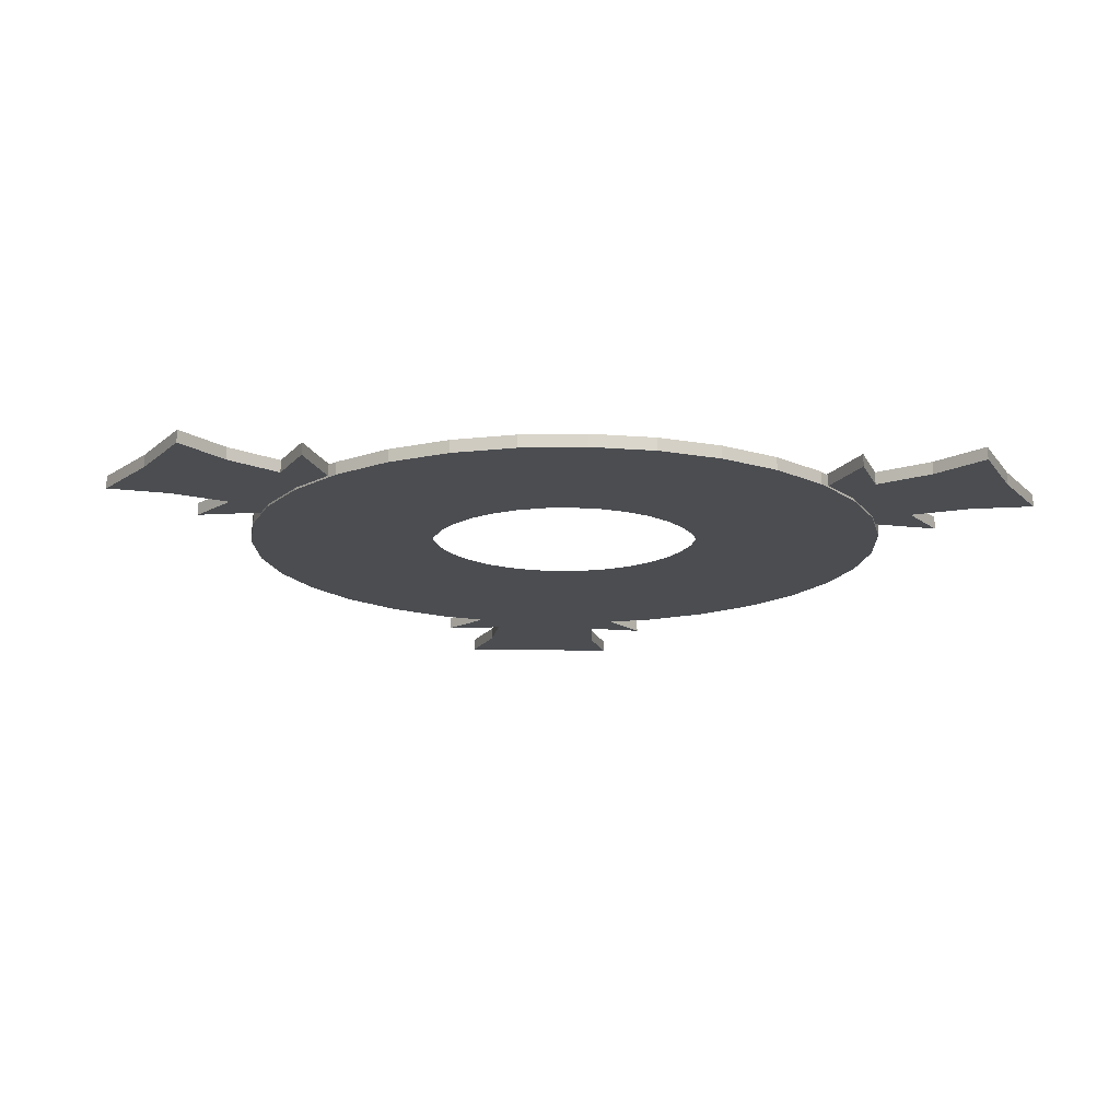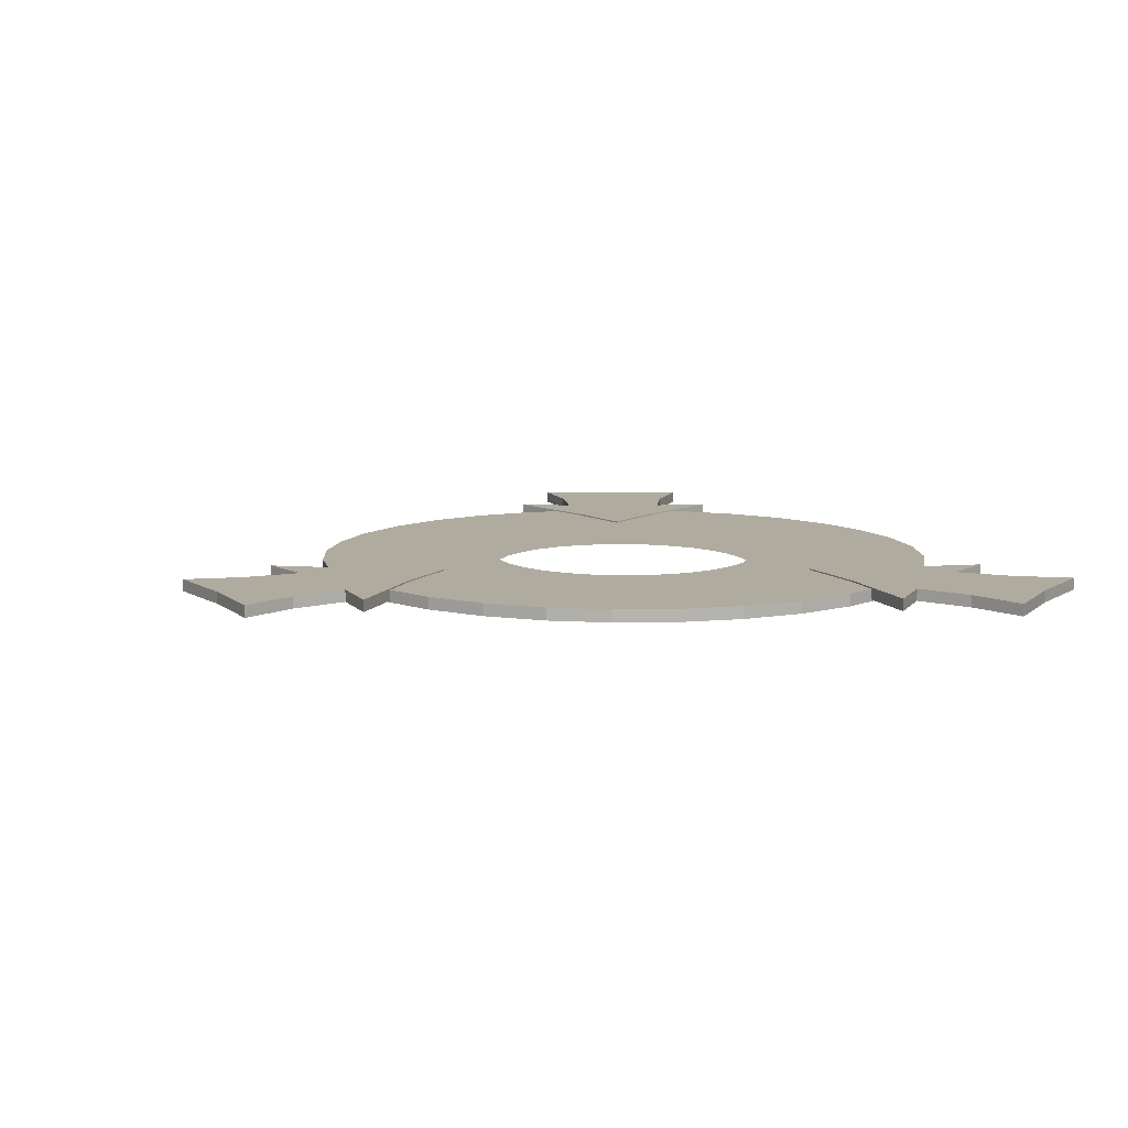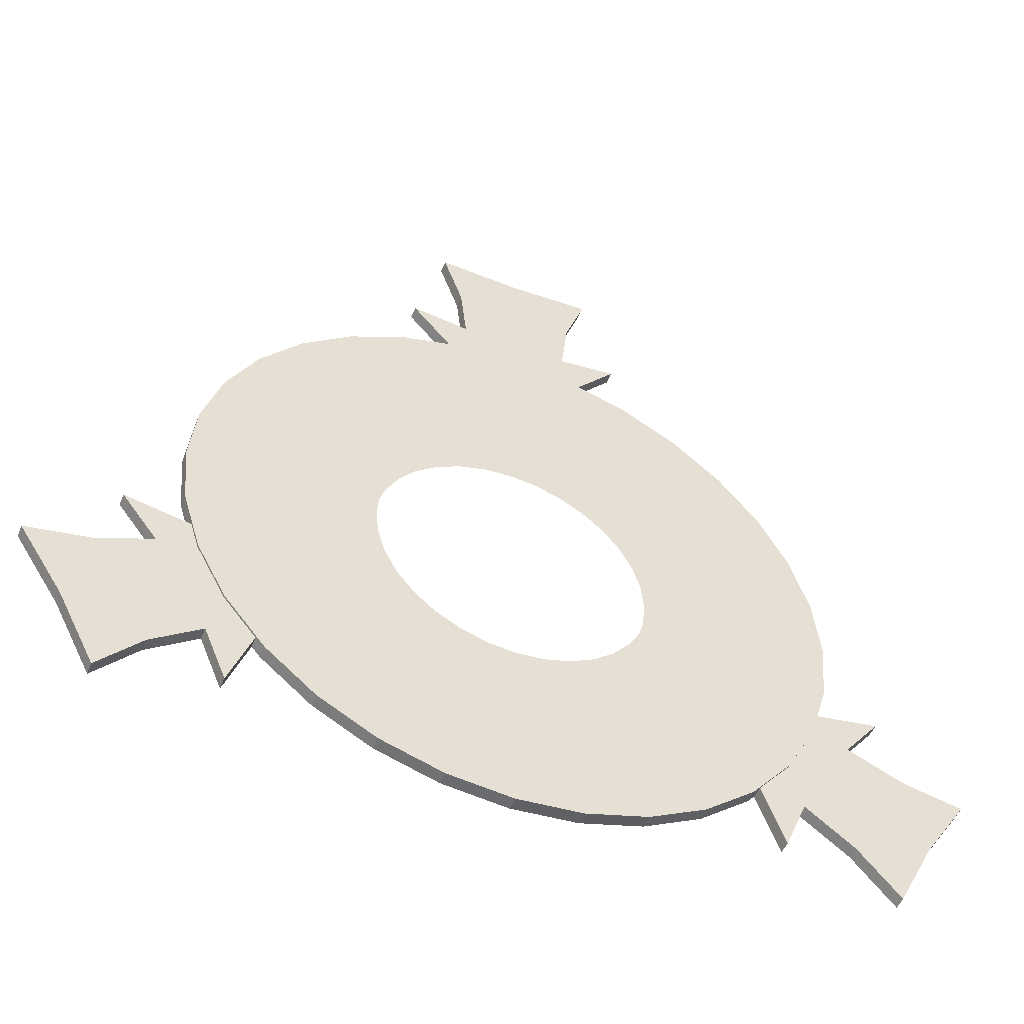
<metadata>
{"format":"obj","ext":"obj","renderer":"f3d","projection":"perspective","resolution":1024,"background":"white","views":[{"elev":-15.8,"azim":-3.7,"up":"+Z"},{"elev":9.7,"azim":-120.5,"up":"+Z"},{"elev":-52.0,"azim":158.0,"up":"+Y"}]}
</metadata>
<code>
g Cylinder10
v -28.74 -5.69 1.989
v -12.34 -2.427 1.988
v -12.58 0.02623 1.988
v -29.3 0.02623 1.989
v -27.07 -11.19 1.989
v -11.62 -4.787 1.988
v -24.36 -16.25 1.989
v -10.46 -6.961 1.988
v -20.72 -20.69 1.989
v -8.893 -8.867 1.988
v -16.28 -24.34 1.989
v -6.987 -10.43 1.988
v -11.21 -27.05 1.989
v -4.813 -11.59 1.988
v -5.717 -28.71 1.989
v -2.454 -12.31 1.988
v -2e-05 -29.28 1.989
v -1e-05 -12.55 1.988
v 29.3 0.02622 1.989
v 28.74 -5.69 1.989
v 28.74 -5.69 0.8491
v 29.3 0.02623 0.8491
v 27.07 -11.19 1.989
v 27.07 -11.19 0.8491
v 24.36 -16.25 1.989
v 24.36 -16.25 0.8491
v 28.74 -5.69 1.989
v 29.3 0.02622 1.989
v 12.58 0.02622 1.988
v 12.34 -2.427 1.988
v 27.07 -11.19 1.989
v 11.62 -4.787 1.988
v 24.36 -16.25 1.989
v 10.46 -6.961 1.988
v 20.72 -20.69 1.989
v 8.893 -8.867 1.988
v 16.28 -24.34 1.989
v 6.987 -10.43 1.988
v 11.21 -27.05 1.989
v 4.813 -11.59 1.988
v 5.716 -28.71 1.989
v 2.454 -12.31 1.988
v -28.74 5.743 1.419
v -28.74 5.743 1.989
v -27.07 11.24 1.989
v -27.07 11.24 1.419
v -27.07 11.24 0.8491
v -28.74 5.743 0.8491
v -24.36 16.31 1.989
v -24.36 16.31 1.419
v -24.36 16.31 0.8491
v -20.72 20.75 1.989
v -20.72 20.75 1.419
v -20.72 20.75 0.8491
v -16.28 24.39 1.989
v -16.28 24.39 1.419
v -16.28 24.39 0.8491
v -11.21 27.1 1.989
v -11.21 27.1 1.419
v -11.21 27.1 0.8491
v -5.716 28.77 1.989
v -5.716 28.77 1.419
v -5.716 28.77 0.8491
v 1.6e-05 29.33 1.989
v 1.8e-05 29.33 1.419
v 2.3e-05 29.33 0.8491
v -28.74 5.743 1.989
v -12.34 2.48 1.988
v -27.07 11.24 1.989
v -11.62 4.839 1.988
v -24.36 16.31 1.989
v -10.46 7.014 1.988
v -20.72 20.75 1.989
v -8.893 8.92 1.988
v -16.28 24.39 1.989
v -6.987 10.48 1.988
v -11.21 27.1 1.989
v -4.813 11.65 1.988
v -5.716 28.77 1.989
v -2.454 12.36 1.988
v 6e-06 12.6 1.988
v 1.6e-05 29.33 1.989
v 28.74 5.743 1.419
v 28.74 5.743 1.989
v 28.74 5.743 0.8491
v 27.07 11.24 0.8491
v 27.07 11.24 1.419
v 27.07 11.24 1.989
v 24.36 16.31 0.8491
v 24.36 16.31 1.419
v 24.36 16.31 1.989
v 20.72 20.75 0.8491
v 20.72 20.75 1.419
v 20.72 20.75 1.989
v 16.28 24.39 0.8491
v 16.28 24.39 1.419
v 16.28 24.39 1.989
v 11.21 27.1 0.8491
v 11.21 27.1 1.419
v 11.21 27.1 1.989
v 5.717 28.77 0.8491
v 5.717 28.77 1.419
v 5.717 28.77 1.989
v 28.74 5.743 1.989
v 12.34 2.48 1.988
v 27.07 11.24 1.989
v 11.62 4.839 1.988
v 24.36 16.31 1.989
v 10.46 7.014 1.988
v 20.72 20.75 1.989
v 8.893 8.92 1.988
v 16.28 24.39 1.989
v 6.987 10.48 1.988
v 11.21 27.1 1.989
v 4.813 11.65 1.988
v 5.717 28.77 1.989
v 2.454 12.36 1.988
v 20.72 -20.69 1.989
v 20.72 -20.69 0.8491
v 16.28 -24.34 1.989
v 16.28 -24.34 0.8491
v 11.21 -27.05 1.989
v 11.21 -27.05 0.8491
v 5.716 -28.71 1.989
v 5.716 -28.71 0.8491
v -2e-05 -29.28 1.989
v -1.3e-05 -29.28 0.8491
v 28.74 -5.69 0.8491
v 12.34 -2.427 0.8491
v 12.58 0.02623 0.8491
v 29.3 0.02623 0.8491
v 27.07 -11.19 0.8491
v 11.62 -4.787 0.8491
v 24.36 -16.25 0.8491
v 10.46 -6.961 0.8491
v 20.72 -20.69 0.8491
v 8.893 -8.867 0.8491
v 16.28 -24.34 0.8491
v 6.987 -10.43 0.8491
v 11.21 -27.05 0.8491
v 4.813 -11.59 0.8491
v 5.716 -28.71 0.8491
v 2.454 -12.31 0.8491
v -1.3e-05 -29.28 0.8491
v -2e-06 -12.55 0.8491
v -29.3 0.02623 0.8491
v -28.74 -5.69 0.8491
v -28.74 -5.69 1.989
v -29.3 0.02623 1.989
v -27.07 -11.19 0.8491
v -27.07 -11.19 1.989
v -24.36 -16.25 0.8491
v -24.36 -16.25 1.989
v -20.72 -20.69 0.8491
v -20.72 -20.69 1.989
v -16.28 -24.34 0.8491
v -16.28 -24.34 1.989
v -11.21 -27.05 0.8491
v -11.21 -27.05 1.989
v -5.717 -28.71 0.8491
v -5.717 -28.71 1.989
v -28.74 -5.69 0.8491
v -29.3 0.02623 0.8491
v -12.58 0.02623 0.8491
v -12.34 -2.427 0.8491
v -27.07 -11.19 0.8491
v -11.62 -4.787 0.8491
v -24.36 -16.25 0.8491
v -10.46 -6.961 0.8491
v -20.72 -20.69 0.8491
v -8.893 -8.867 0.8491
v -16.28 -24.34 0.8491
v -6.987 -10.43 0.8491
v -11.21 -27.05 0.8491
v -4.813 -11.59 0.8491
v -5.717 -28.71 0.8491
v -2.454 -12.31 0.8491
v 28.74 5.743 0.8491
v 12.34 2.48 0.8491
v 27.07 11.24 0.8491
v 11.62 4.839 0.8491
v 24.36 16.31 0.8491
v 10.46 7.014 0.8491
v 20.72 20.75 0.8491
v 8.893 8.92 0.8491
v 16.28 24.39 0.8491
v 6.987 10.48 0.8491
v 11.21 27.1 0.8491
v 4.813 11.65 0.8491
v 5.717 28.77 0.8491
v 2.454 12.36 0.8491
v 1.3e-05 12.6 0.8491
v 2.3e-05 29.33 0.8491
v -28.74 5.743 0.8491
v -12.34 2.48 0.8491
v -27.07 11.24 0.8491
v -11.62 4.839 0.8491
v -24.36 16.31 0.8491
v -10.46 7.014 0.8491
v -20.72 20.75 0.8491
v -8.893 8.92 0.8491
v -16.28 24.39 0.8491
v -6.987 10.48 0.8491
v -11.21 27.1 0.8491
v -4.813 11.65 0.8491
v -5.716 28.77 0.8491
v -2.454 12.36 0.8491
f 1 2 3
f 3 4 1
f 5 6 2
f 2 1 5
f 7 8 6
f 6 5 7
f 9 10 8
f 8 7 9
f 11 12 10
f 10 9 11
f 13 14 12
f 12 11 13
f 15 16 14
f 14 13 15
f 15 17 18
f 18 16 15
f 19 20 21
f 21 22 19
f 23 24 21
f 21 20 23
f 25 26 24
f 24 23 25
f 27 28 29
f 29 30 27
f 31 27 30
f 30 32 31
f 33 31 32
f 32 34 33
f 35 33 34
f 34 36 35
f 37 35 36
f 36 38 37
f 39 37 38
f 38 40 39
f 41 39 40
f 40 42 41
f 41 42 18
f 18 17 41
f 43 44 45
f 43 45 46
f 43 46 47
f 43 47 48
f 46 45 49
f 46 49 50
f 46 50 51
f 46 51 47
f 50 49 52
f 50 52 53
f 50 53 54
f 50 54 51
f 53 52 55
f 53 55 56
f 53 56 57
f 53 57 54
f 56 55 58
f 56 58 59
f 56 59 60
f 56 60 57
f 59 58 61
f 59 61 62
f 59 62 63
f 59 63 60
f 62 61 64
f 62 64 65
f 62 65 66
f 62 66 63
f 67 4 3
f 3 68 67
f 69 67 68
f 68 70 69
f 71 69 70
f 70 72 71
f 73 71 72
f 72 74 73
f 75 73 74
f 74 76 75
f 77 75 76
f 76 78 77
f 79 77 78
f 78 80 79
f 79 80 81
f 81 82 79
f 83 84 19
f 85 83 19
f 22 85 19
f 83 85 86
f 83 86 87
f 83 87 88
f 83 88 84
f 87 86 89
f 87 89 90
f 87 90 91
f 87 91 88
f 90 89 92
f 90 92 93
f 90 93 94
f 90 94 91
f 93 92 95
f 93 95 96
f 93 96 97
f 93 97 94
f 96 95 98
f 96 98 99
f 96 99 100
f 96 100 97
f 99 98 101
f 99 101 102
f 99 102 103
f 99 103 100
f 102 101 66
f 102 66 65
f 102 65 64
f 102 64 103
f 104 105 29
f 29 28 104
f 106 107 105
f 105 104 106
f 108 109 107
f 107 106 108
f 110 111 109
f 109 108 110
f 112 113 111
f 111 110 112
f 114 115 113
f 113 112 114
f 116 117 115
f 115 114 116
f 116 82 81
f 81 117 116
f 118 119 26
f 26 25 118
f 120 121 119
f 119 118 120
f 122 123 121
f 121 120 122
f 124 125 123
f 123 122 124
f 126 127 125
f 125 124 126
f 128 129 130
f 130 131 128
f 132 133 129
f 129 128 132
f 134 135 133
f 133 132 134
f 136 137 135
f 135 134 136
f 138 139 137
f 137 136 138
f 140 141 139
f 139 138 140
f 142 143 141
f 141 140 142
f 142 144 145
f 145 143 142
f 146 147 148
f 148 149 146
f 147 150 151
f 151 148 147
f 150 152 153
f 153 151 150
f 152 154 155
f 155 153 152
f 154 156 157
f 157 155 154
f 156 158 159
f 159 157 156
f 158 160 161
f 161 159 158
f 160 127 126
f 126 161 160
f 162 163 164
f 164 165 162
f 166 162 165
f 165 167 166
f 168 166 167
f 167 169 168
f 170 168 169
f 169 171 170
f 172 170 171
f 171 173 172
f 174 172 173
f 173 175 174
f 176 174 175
f 175 177 176
f 176 177 145
f 145 144 176
f 178 131 130
f 130 179 178
f 180 178 179
f 179 181 180
f 182 180 181
f 181 183 182
f 184 182 183
f 183 185 184
f 186 184 185
f 185 187 186
f 188 186 187
f 187 189 188
f 190 188 189
f 189 191 190
f 190 191 192
f 192 193 190
f 43 48 146
f 44 43 146
f 149 44 146
f 194 195 164
f 164 163 194
f 196 197 195
f 195 194 196
f 198 199 197
f 197 196 198
f 200 201 199
f 199 198 200
f 202 203 201
f 201 200 202
f 204 205 203
f 203 202 204
f 206 207 205
f 205 204 206
f 206 193 192
f 192 207 206
g Box23
v 27.93 -16.12 1.018
v 25.44 -20.43 1.018
v 20.19 -16.17 1.018
v 17.17 -9.914 1.018
v 27.93 -16.12 2.118
v 30.41 -11.81 2.118
v 24.1 -9.393 2.118
v 17.17 -9.914 2.118
v 20.19 -16.17 1.018
v 20.19 -16.17 2.118
v 17.17 -9.914 2.118
v 17.17 -9.914 1.018
v 40.72 -15.02 1.018
v 40.72 -15.02 2.118
v 36.73 -21.2 2.118
v 36.73 -21.2 1.018
v 23.43 -25.27 1.018
v 25.44 -20.43 1.018
v 33.6 -7.653 2.118
v 30.41 -11.81 2.118
v 25.44 -20.43 1.018
v 25.44 -20.43 2.118
v 23.43 -25.27 2.118
v 23.43 -25.27 1.018
v 24.1 -9.393 1.018
v 24.1 -9.393 2.118
v 33.6 -7.653 2.118
v 33.6 -7.653 1.018
v 20.19 -16.17 2.118
v 25.44 -20.43 2.118
v 23.43 -25.27 2.118
v 25.44 -20.43 2.118
v 24.1 -9.393 1.018
v 30.41 -11.81 1.018
v 33.6 -7.653 1.018
v 30.41 -11.81 1.018
v 30.41 -11.81 2.118
v 30.41 -11.81 1.018
v 36.73 -21.2 1.018
v 36.73 -21.2 2.118
v 33.37 -27.75 2.118
v 33.37 -27.75 1.018
v 17.17 -9.914 1.018
v 17.17 -9.914 2.118
v 24.1 -9.393 2.118
v 24.1 -9.393 1.018
v 32.33 -18.66 1.018
v 29.71 -23.57 1.018
v 25.44 -20.43 1.018
v 30.41 -11.81 1.018
v 35.27 -13.94 1.018
v 30.41 -11.81 2.118
v 35.27 -13.94 2.118
v 35.27 -13.94 1.018
v 30.41 -11.81 1.018
v 32.33 -18.66 2.118
v 35.27 -13.94 2.118
v 30.41 -11.81 2.118
v 25.44 -20.43 2.118
v 29.71 -23.57 2.118
v 25.44 -20.43 1.018
v 29.71 -23.57 1.018
v 29.71 -23.57 2.118
v 25.44 -20.43 2.118
v 36.73 -21.2 1.018
v 33.37 -27.75 1.018
v 40.72 -15.02 1.018
v 40.72 -15.02 2.118
v 40.72 -15.02 1.018
v 36.73 -21.2 2.118
v 40.72 -15.02 2.118
v 33.37 -27.75 2.118
v 33.37 -27.75 1.018
v 33.37 -27.75 2.118
f 208 209 210
f 210 211 208
f 212 213 214
f 214 215 212
f 216 217 218
f 218 219 216
f 220 221 222
f 222 223 220
f 224 209 225
f 226 213 227
f 228 229 230
f 230 231 228
f 232 233 234
f 234 235 232
f 236 237 212
f 212 215 236
f 238 239 237
f 240 241 208
f 208 211 240
f 242 243 241
f 209 224 210
f 213 226 214
f 231 230 217
f 217 216 231
f 235 234 244
f 244 245 235
f 209 208 225
f 213 212 227
f 246 247 248
f 248 249 246
f 250 251 252
f 252 253 250
f 236 238 237
f 239 212 237
f 240 242 241
f 243 208 241
f 208 254 255
f 255 256 208
f 257 258 254
f 254 208 257
f 259 260 261
f 261 262 259
f 212 263 264
f 264 265 212
f 266 267 263
f 263 212 266
f 268 269 270
f 270 271 268
f 272 273 255
f 255 254 272
f 258 274 272
f 272 254 258
f 275 276 261
f 261 260 275
f 277 278 264
f 264 263 277
f 267 279 277
f 277 263 267
f 280 281 270
f 270 269 280
g Box24
v -27.88 -16.15 1.018
v -30.37 -11.84 1.018
v -24.06 -9.419 1.018
v -17.13 -9.94 1.018
v -27.88 -16.15 2.118
v -25.39 -20.46 2.118
v -20.14 -16.2 2.118
v -17.13 -9.94 2.118
v -24.06 -9.419 1.018
v -24.06 -9.419 2.118
v -17.13 -9.94 2.118
v -17.13 -9.94 1.018
v -33.32 -27.78 1.018
v -33.32 -27.78 2.118
v -36.68 -21.23 2.118
v -36.68 -21.23 1.018
v -33.55 -7.679 1.018
v -30.37 -11.84 1.018
v -23.38 -25.29 2.118
v -25.39 -20.46 2.118
v -30.37 -11.84 1.018
v -30.37 -11.84 2.118
v -33.55 -7.679 2.118
v -33.55 -7.679 1.018
v -20.14 -16.2 1.018
v -20.14 -16.2 2.118
v -23.38 -25.29 2.118
v -23.38 -25.29 1.018
v -24.06 -9.419 2.118
v -30.37 -11.84 2.118
v -33.55 -7.679 2.118
v -30.37 -11.84 2.118
v -20.14 -16.2 1.018
v -25.39 -20.46 1.018
v -23.38 -25.29 1.018
v -25.39 -20.46 1.018
v -25.39 -20.46 2.118
v -25.39 -20.46 1.018
v -36.68 -21.23 1.018
v -36.68 -21.23 2.118
v -40.68 -15.04 2.118
v -40.68 -15.04 1.018
v -17.13 -9.94 1.018
v -17.13 -9.94 2.118
v -20.14 -16.2 2.118
v -20.14 -16.2 1.018
v -32.28 -18.69 1.018
v -35.22 -13.96 1.018
v -30.37 -11.84 1.018
v -25.39 -20.46 1.018
v -29.66 -23.6 1.018
v -25.39 -20.46 2.118
v -29.66 -23.6 2.118
v -29.66 -23.6 1.018
v -25.39 -20.46 1.018
v -32.28 -18.69 2.118
v -29.66 -23.6 2.118
v -25.39 -20.46 2.118
v -30.37 -11.84 2.118
v -35.22 -13.96 2.118
v -30.37 -11.84 1.018
v -35.22 -13.96 1.018
v -35.22 -13.96 2.118
v -30.37 -11.84 2.118
v -36.68 -21.23 1.018
v -40.68 -15.04 1.018
v -33.32 -27.78 1.018
v -33.32 -27.78 2.118
v -33.32 -27.78 1.018
v -36.68 -21.23 2.118
v -33.32 -27.78 2.118
v -40.68 -15.04 2.118
v -40.68 -15.04 1.018
v -40.68 -15.04 2.118
f 282 283 284
f 284 285 282
f 286 287 288
f 288 289 286
f 290 291 292
f 292 293 290
f 294 295 296
f 296 297 294
f 298 283 299
f 300 287 301
f 302 303 304
f 304 305 302
f 306 307 308
f 308 309 306
f 310 311 286
f 286 289 310
f 312 313 311
f 314 315 282
f 282 285 314
f 316 317 315
f 283 298 284
f 287 300 288
f 305 304 291
f 291 290 305
f 309 308 318
f 318 319 309
f 283 282 299
f 287 286 301
f 320 321 322
f 322 323 320
f 324 325 326
f 326 327 324
f 310 312 311
f 313 286 311
f 314 316 315
f 317 282 315
f 282 328 329
f 329 330 282
f 331 332 328
f 328 282 331
f 333 334 335
f 335 336 333
f 286 337 338
f 338 339 286
f 340 341 337
f 337 286 340
f 342 343 344
f 344 345 342
f 346 347 329
f 329 328 346
f 332 348 346
f 346 328 332
f 349 350 335
f 335 334 349
f 351 352 338
f 338 337 351
f 341 353 351
f 351 337 341
f 354 355 344
f 344 343 354
g Box23
v -0.01392 32.22 1.018
v 4.962 32.22 1.018
v 3.901 25.55 1.018
v -0.01417 19.81 1.018
v -0.01418 32.22 2.118
v -4.991 32.22 2.118
v -3.929 25.55 2.118
v -0.01417 19.81 2.118
v 3.901 25.55 1.018
v 3.901 25.55 2.118
v -0.01417 19.81 2.118
v -0.01417 19.81 1.018
v -7.367 42.75 1.018
v -7.367 42.75 2.118
v -0.01422 42.39 2.118
v -0.01383 42.39 1.018
v 10.15 32.9 1.018
v 4.962 32.22 1.018
v -10.18 32.9 2.118
v -4.991 32.22 2.118
v 4.962 32.22 1.018
v 4.962 32.22 2.118
v 10.15 32.9 2.118
v 10.15 32.9 1.018
v -3.929 25.55 1.018
v -3.929 25.55 2.118
v -10.18 32.9 2.118
v -10.18 32.9 1.018
v 3.901 25.55 2.118
v 4.962 32.22 2.118
v 10.15 32.9 2.118
v 4.962 32.22 2.118
v -3.929 25.55 1.018
v -4.99 32.22 1.018
v -10.18 32.9 1.018
v -4.99 32.22 1.018
v -4.991 32.22 2.118
v -4.99 32.22 1.018
v -0.01383 42.39 1.018
v -0.01422 42.39 2.118
v 7.339 42.75 2.118
v 7.339 42.75 1.018
v -0.01417 19.81 1.018
v -0.01417 19.81 2.118
v -3.929 25.55 2.118
v -3.929 25.55 1.018
v -0.01389 37.3 1.018
v 5.548 37.49 1.018
v 4.962 32.22 1.018
v -4.99 32.22 1.018
v -5.576 37.49 1.018
v -4.991 32.22 2.118
v -5.576 37.49 2.118
v -5.576 37.49 1.018
v -4.99 32.22 1.018
v -0.01419 37.3 2.118
v -5.576 37.49 2.118
v -4.991 32.22 2.118
v 4.962 32.22 2.118
v 5.547 37.49 2.118
v 4.962 32.22 1.018
v 5.548 37.49 1.018
v 5.547 37.49 2.118
v 4.962 32.22 2.118
v -0.01383 42.39 1.018
v 7.339 42.75 1.018
v -7.367 42.75 1.018
v -7.367 42.75 2.118
v -7.367 42.75 1.018
v -0.01422 42.39 2.118
v -7.367 42.75 2.118
v 7.339 42.75 2.118
v 7.339 42.75 1.018
v 7.339 42.75 2.118
f 356 357 358
f 358 359 356
f 360 361 362
f 362 363 360
f 364 365 366
f 366 367 364
f 368 369 370
f 370 371 368
f 372 357 373
f 374 361 375
f 376 377 378
f 378 379 376
f 380 381 382
f 382 383 380
f 384 385 360
f 360 363 384
f 386 387 385
f 388 389 356
f 356 359 388
f 390 391 389
f 357 372 358
f 361 374 362
f 379 378 365
f 365 364 379
f 383 382 392
f 392 393 383
f 357 356 373
f 361 360 375
f 394 395 396
f 396 397 394
f 398 399 400
f 400 401 398
f 384 386 385
f 387 360 385
f 388 390 389
f 391 356 389
f 356 402 403
f 403 404 356
f 405 406 402
f 402 356 405
f 407 408 409
f 409 410 407
f 360 411 412
f 412 413 360
f 414 415 411
f 411 360 414
f 416 417 418
f 418 419 416
f 420 421 403
f 403 402 420
f 406 422 420
f 420 402 406
f 423 424 409
f 409 408 423
f 425 426 412
f 412 411 425
f 415 427 425
f 425 411 415
f 428 429 418
f 418 417 428

</code>
